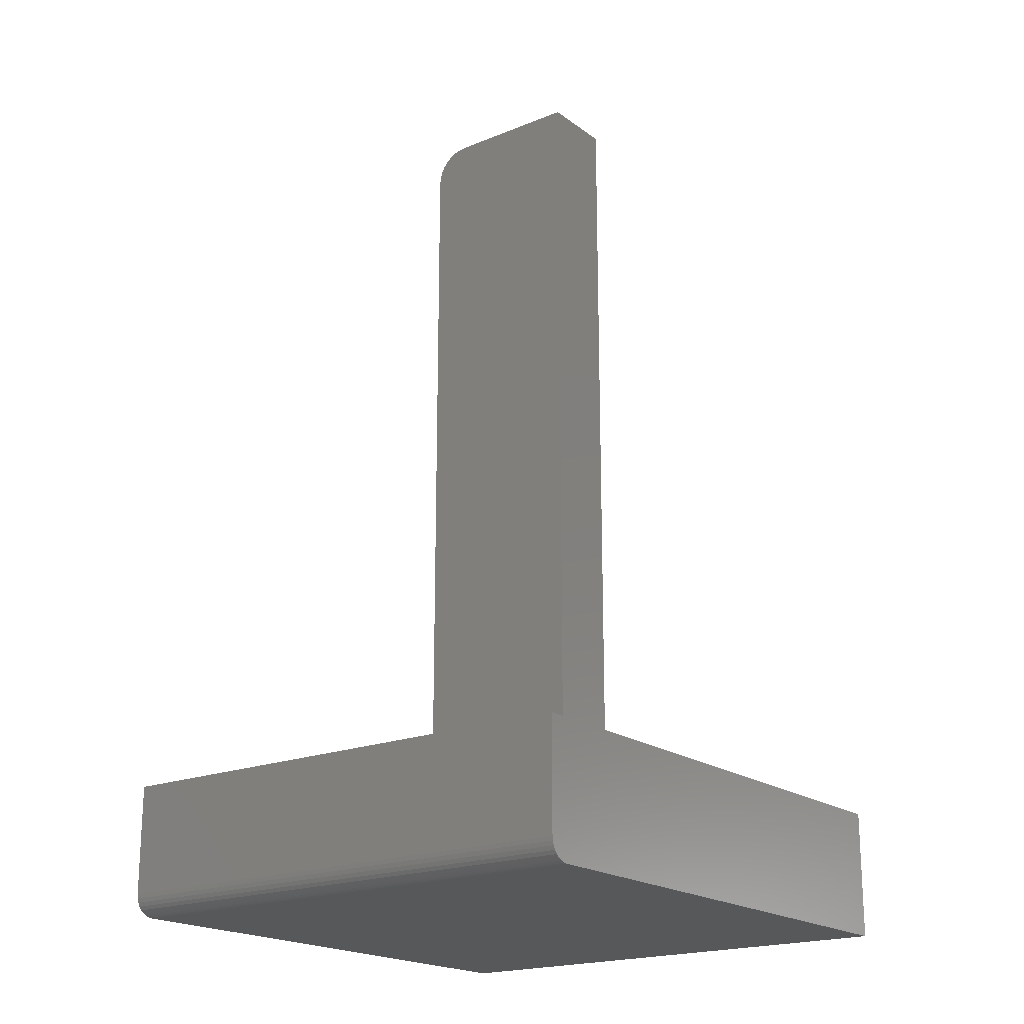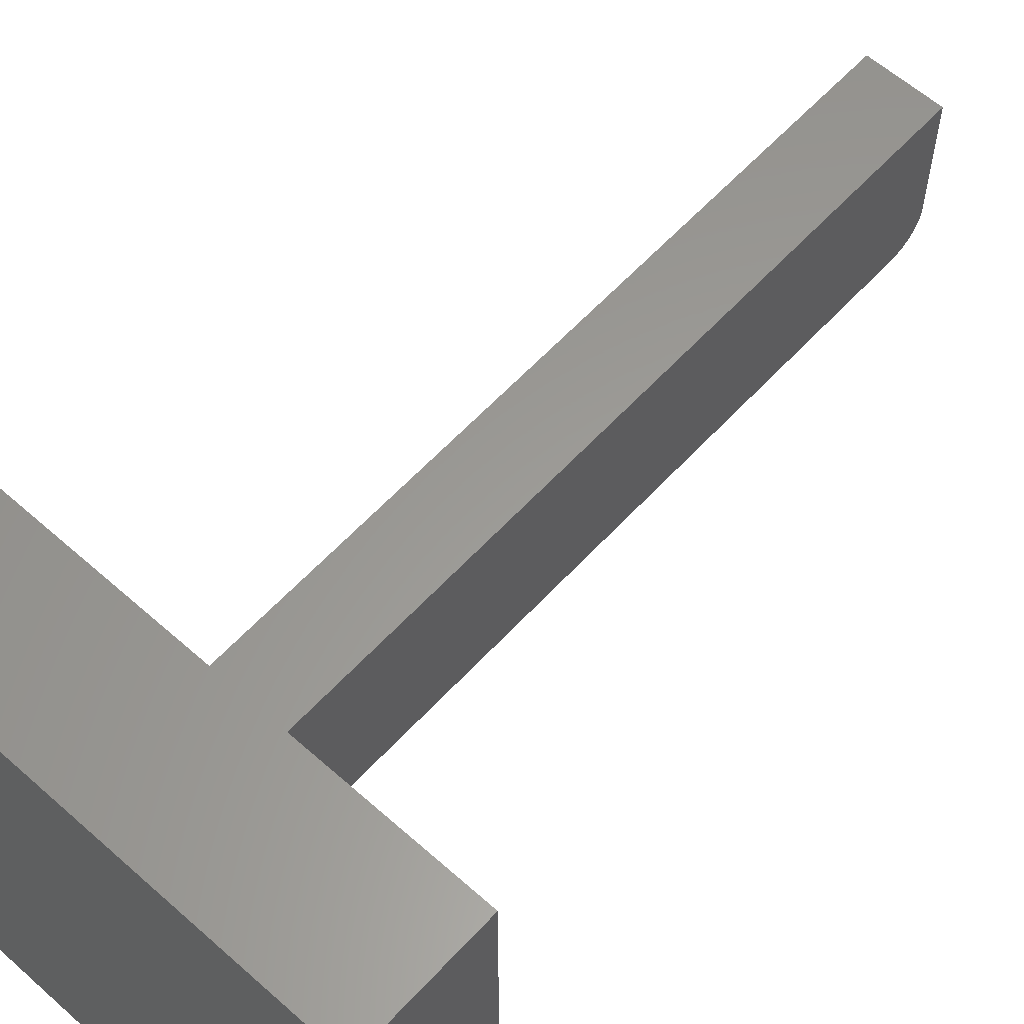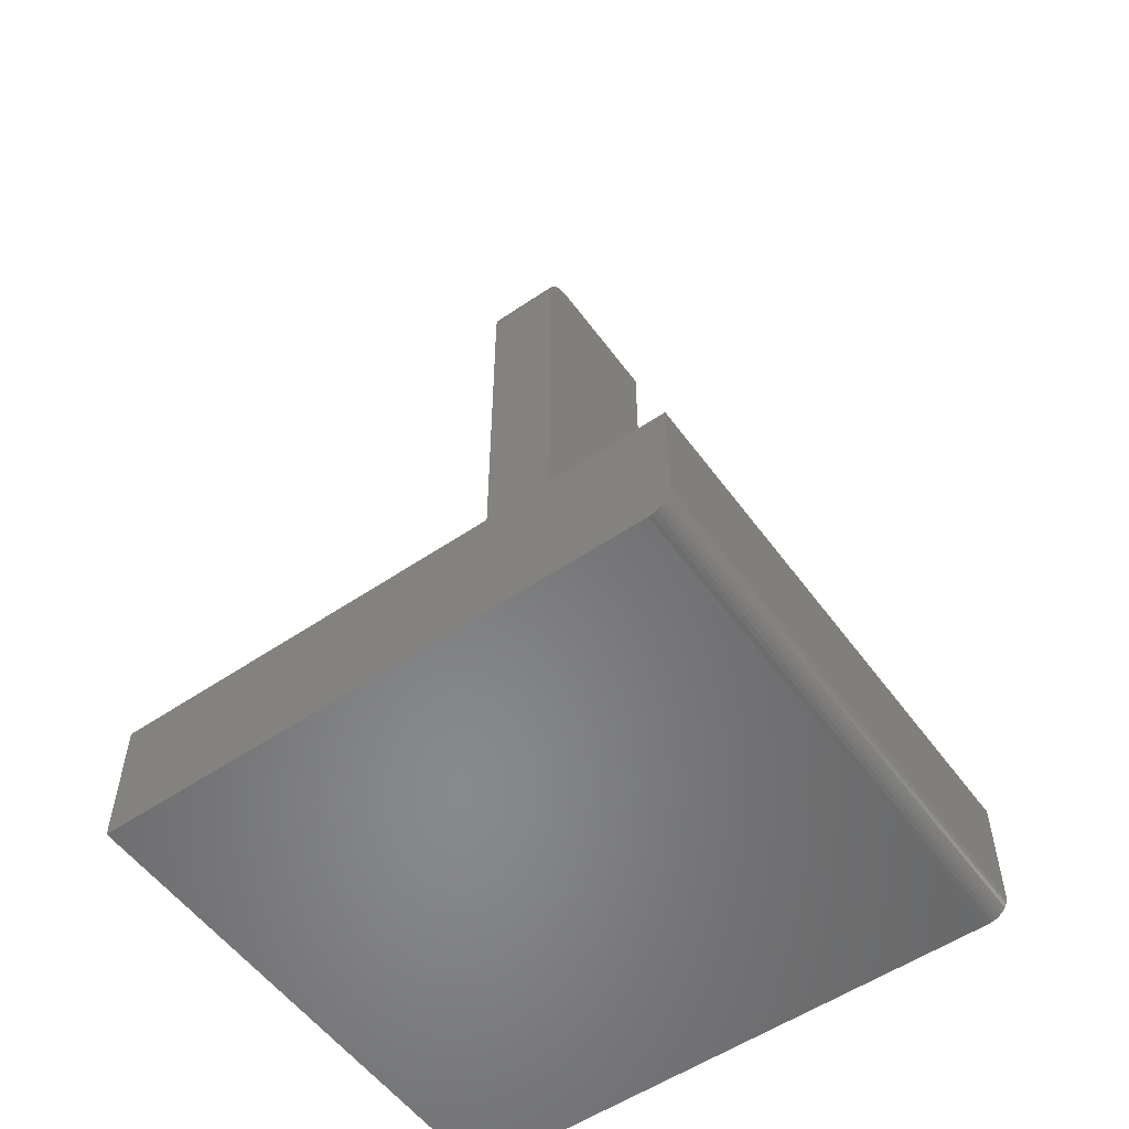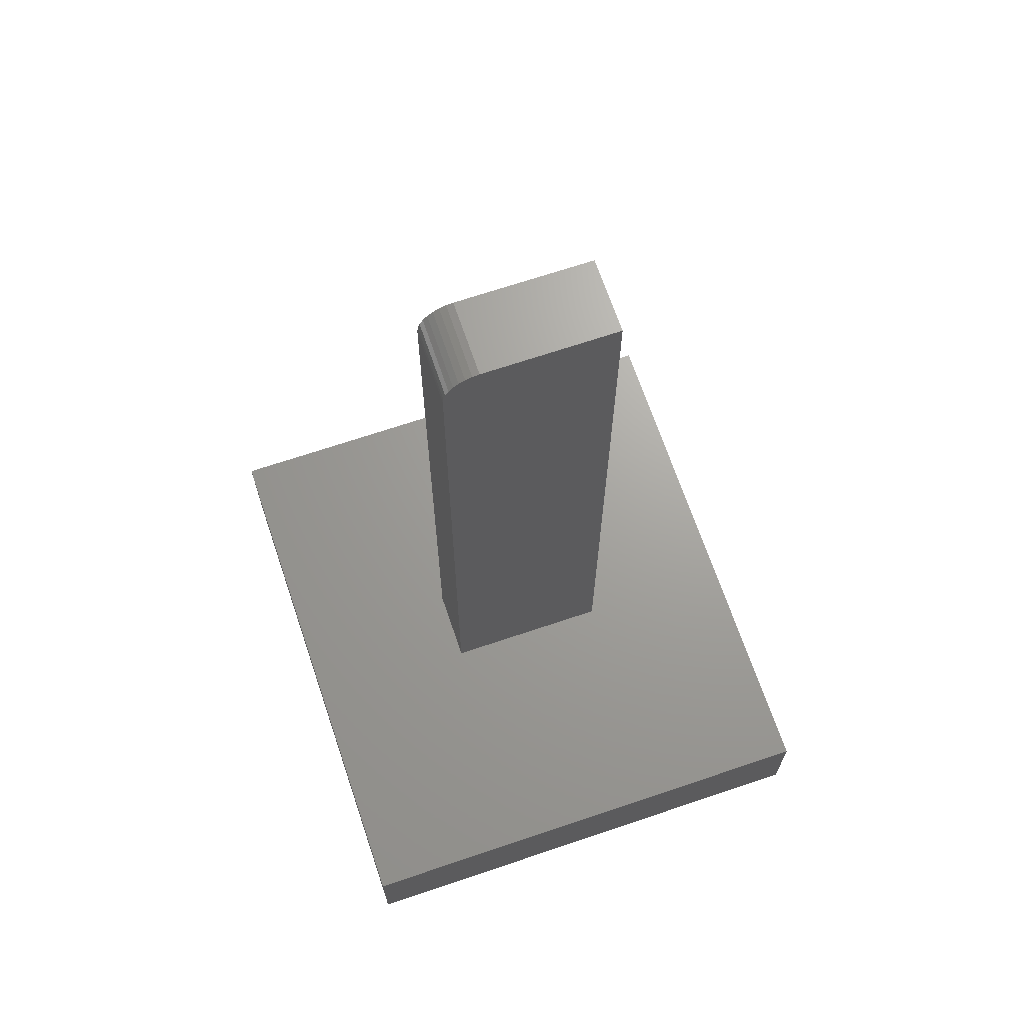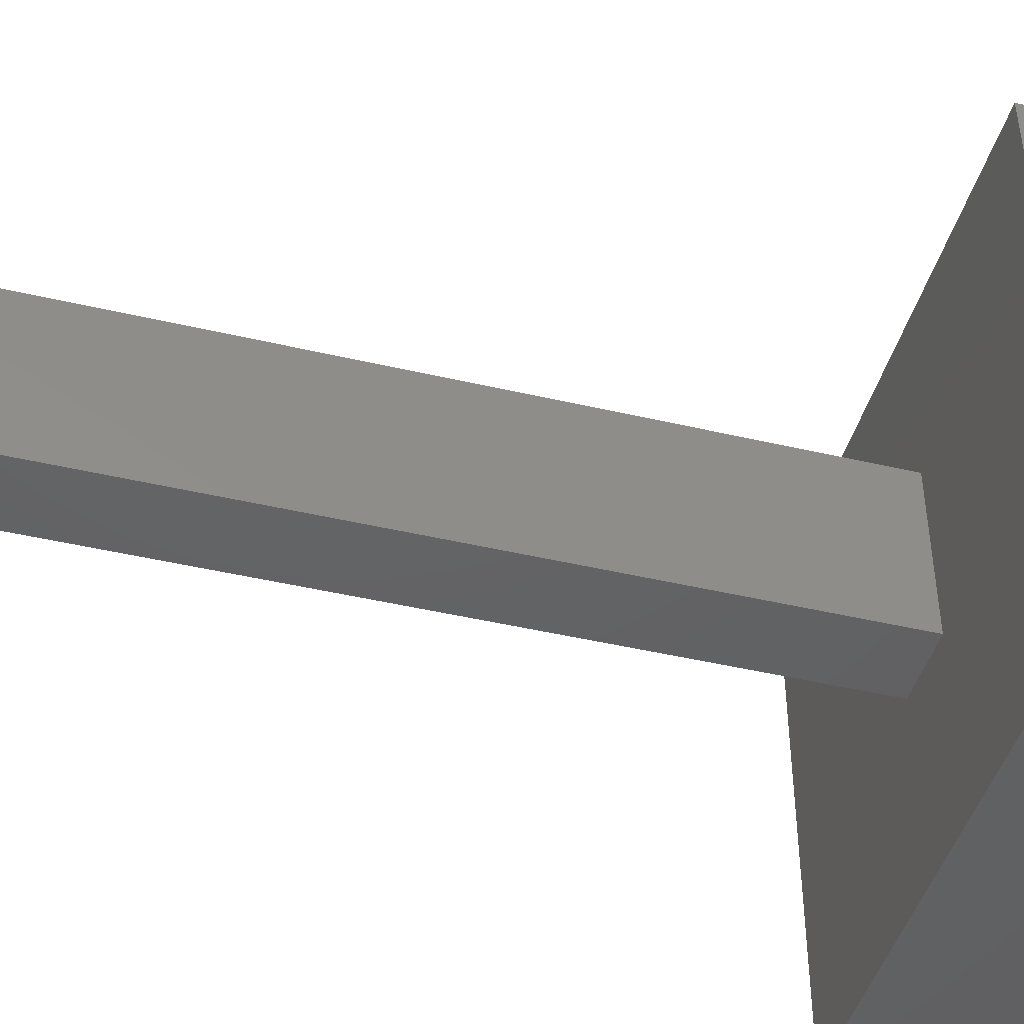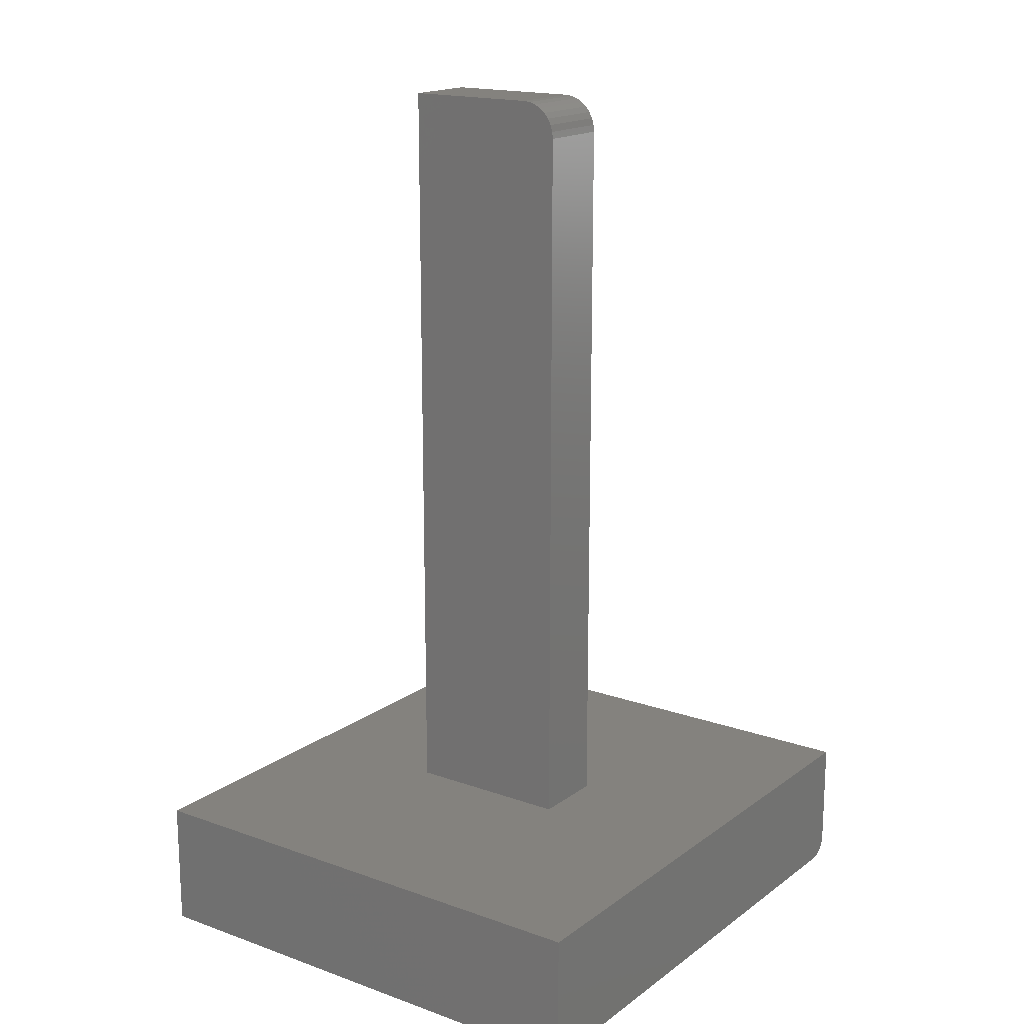
<metadata>
{"format":"stl","ext":"stl","renderer":"f3d","projection":"perspective","resolution":1024,"background":"white","views":[{"elev":-19.7,"azim":127.1,"up":"+Z"},{"elev":60.0,"azim":-137.7,"up":"+Y"},{"elev":-55.0,"azim":35.6,"up":"+Z"},{"elev":68.3,"azim":71.3,"up":"+Z"},{"elev":-44.8,"azim":74.7,"up":"+Y"},{"elev":17.1,"azim":-54.5,"up":"+Z"}]}
</metadata>
<code>
# stl→obj: 52 verts, 100 faces
v -0.3516 0.2344 0.75
v -0.2687 0.2344 0.75
v -0.3516 0.3828 0.75
v -0.2687 0.3828 0.75
v -0.3516 0.2194 0.747
v -0.3516 0.2268 0.7492
v -0.3516 0.3828 -0.09926
v -0.3516 0.1953 -0.09926
v -0.3516 0.1953 0.7109
v -0.3516 0.1961 0.7186
v -0.3516 0.1983 0.7259
v -0.3516 0.2019 0.7326
v -0.3516 0.2068 0.7386
v -0.3516 0.2127 0.7434
v -0.2687 0.2268 0.7492
v -0.2687 0.2194 0.747
v -0.2687 0.2127 0.7434
v -0.2687 0.2068 0.7386
v -0.2687 0.2019 0.7326
v -0.2687 0.1983 0.7259
v -0.2687 0.1961 0.7186
v -0.2687 0.1953 0.7109
v -0.2687 0.1953 -0.09926
v -0.2687 0.3828 -0.09926
v -0.1754 5.698e-17 -0.09926
v -0.4418 2.741e-17 -0.09926
v -0.4418 0.5625 -0.09926
v -0.1754 0.5625 -0.09926
v -1.023e-16 0.5625 -0.09926
v -1.096e-16 0.5625 -0.2188
v -0.6172 0.5625 -0.2422
v -0.01447 0.5625 -0.2404
v -0.02344 0.5625 -0.2422
v -0.01887 0.5625 -0.2417
v -0.01042 0.5625 -0.2382
v -0.001784 0.5625 -0.2277
v -0.00395 0.5625 -0.2318
v -0.006865 0.5625 -0.2353
v -0.6172 0.5625 -0.09926
v -0.0004503 0.5625 -0.2233
v 1.435e-18 6.982e-17 -0.2188
v 8.752e-18 7.646e-17 -0.09926
v -0.02344 6.592e-17 -0.2422
v -0.01447 6.701e-17 -0.2404
v -0.6172 0 -0.2422
v -0.01887 6.645e-17 -0.2417
v -0.00395 6.866e-17 -0.2318
v -0.001784 6.913e-17 -0.2277
v -0.01042 6.758e-17 -0.2382
v -0.006865 6.814e-17 -0.2353
v -0.6172 7.934e-18 -0.09926
v -0.0004503 6.952e-17 -0.2233
f 1 2 3
f 3 2 4
f 1 5 6
f 3 7 8
f 3 8 9
f 3 9 10
f 3 10 11
f 3 11 12
f 3 12 13
f 3 13 14
f 3 14 5
f 3 5 1
f 2 15 16
f 4 2 16
f 4 16 17
f 4 17 18
f 4 18 19
f 4 19 20
f 4 20 21
f 4 21 22
f 4 22 23
f 4 23 24
f 8 23 9
f 9 23 22
f 9 22 10
f 10 22 21
f 10 21 11
f 11 21 20
f 11 20 12
f 12 20 19
f 12 19 13
f 13 19 18
f 13 18 14
f 14 18 17
f 14 17 5
f 5 17 16
f 5 16 6
f 6 16 15
f 6 15 1
f 1 15 2
f 24 7 4
f 4 7 3
f 25 8 26
f 26 8 7
f 26 7 27
f 8 25 23
f 23 25 28
f 23 28 24
f 24 28 27
f 24 27 7
f 29 30 28
f 30 27 28
f 31 32 33
f 32 34 33
f 35 36 37
f 37 38 35
f 39 27 30
f 39 30 40
f 39 40 31
f 40 36 35
f 40 35 32
f 40 32 31
f 25 41 42
f 25 26 41
f 43 44 45
f 43 46 44
f 47 48 49
f 49 50 47
f 51 45 52
f 51 52 41
f 51 41 26
f 52 45 44
f 52 44 49
f 52 49 48
f 41 30 42
f 42 30 29
f 31 33 45
f 45 33 43
f 43 33 46
f 46 33 34
f 46 34 44
f 44 34 32
f 44 32 49
f 49 32 35
f 49 35 50
f 50 35 38
f 50 38 47
f 47 38 37
f 47 37 48
f 48 37 36
f 48 36 52
f 52 36 40
f 52 40 41
f 41 40 30
f 51 39 45
f 45 39 31
f 27 39 26
f 26 39 51
f 29 28 42
f 42 28 25

</code>
